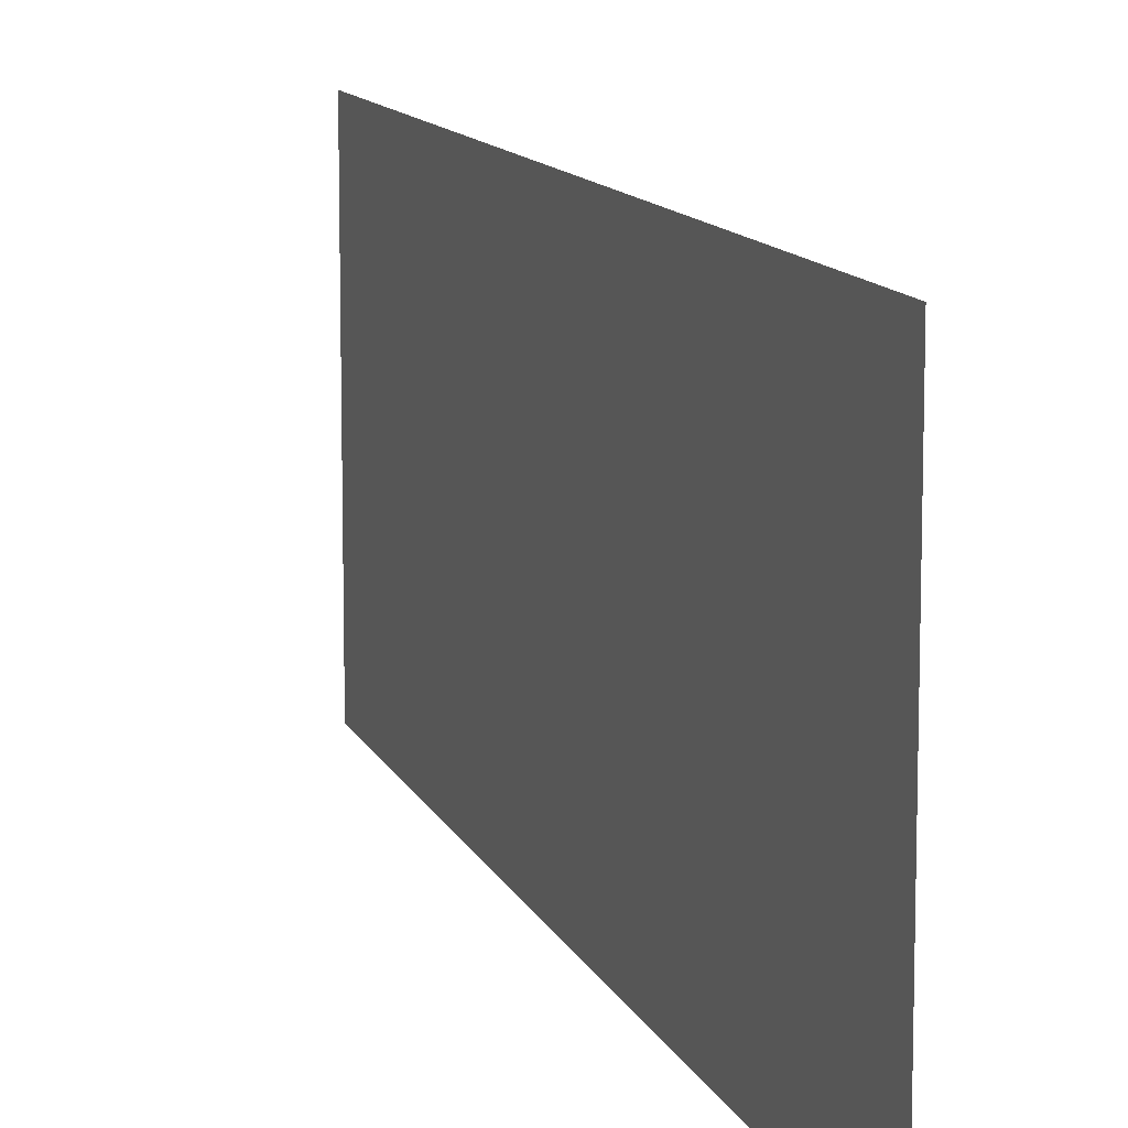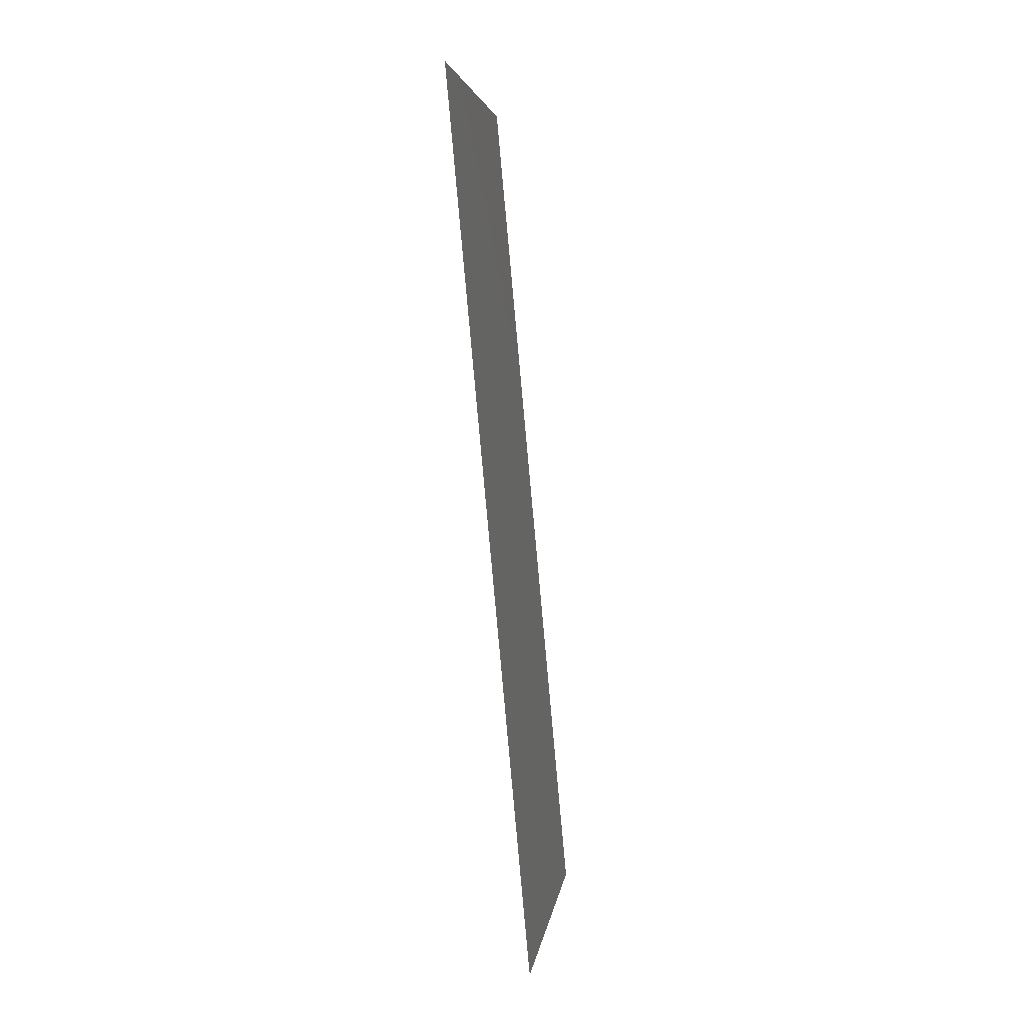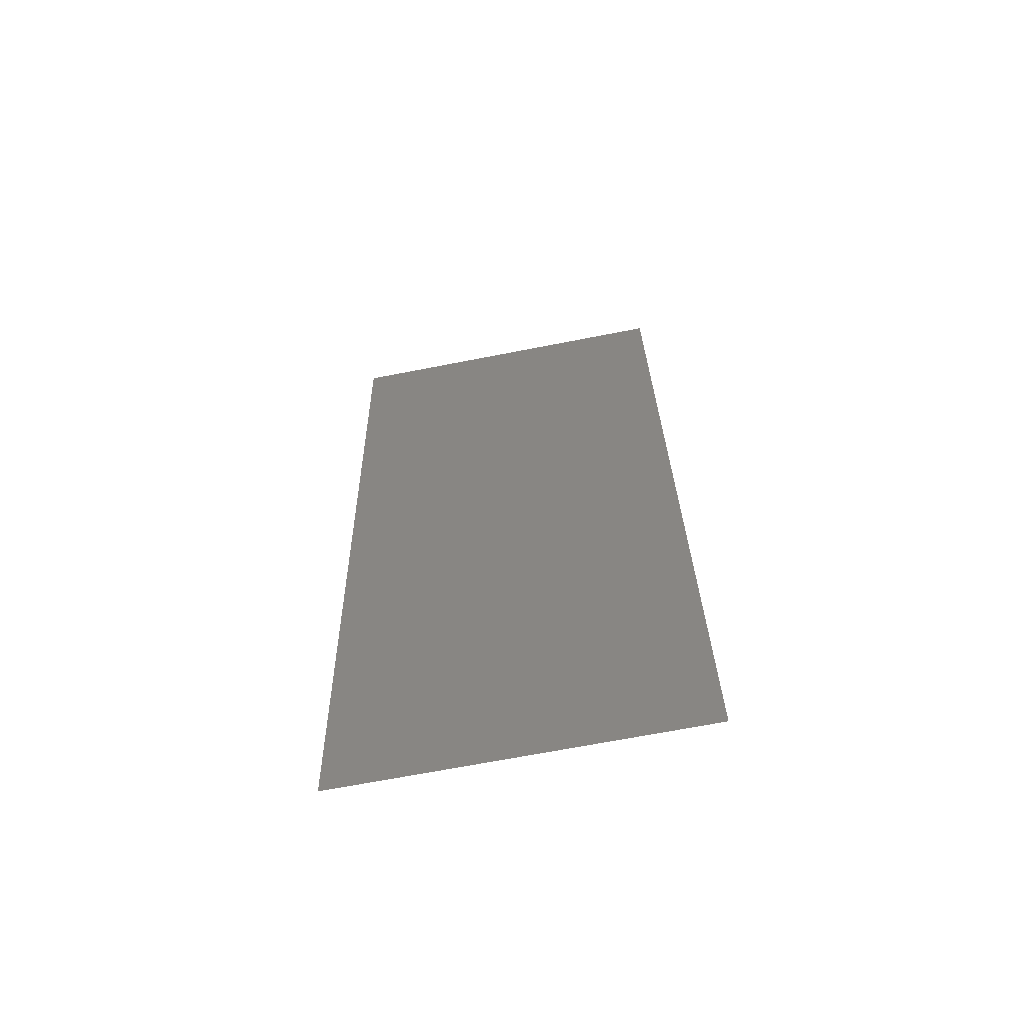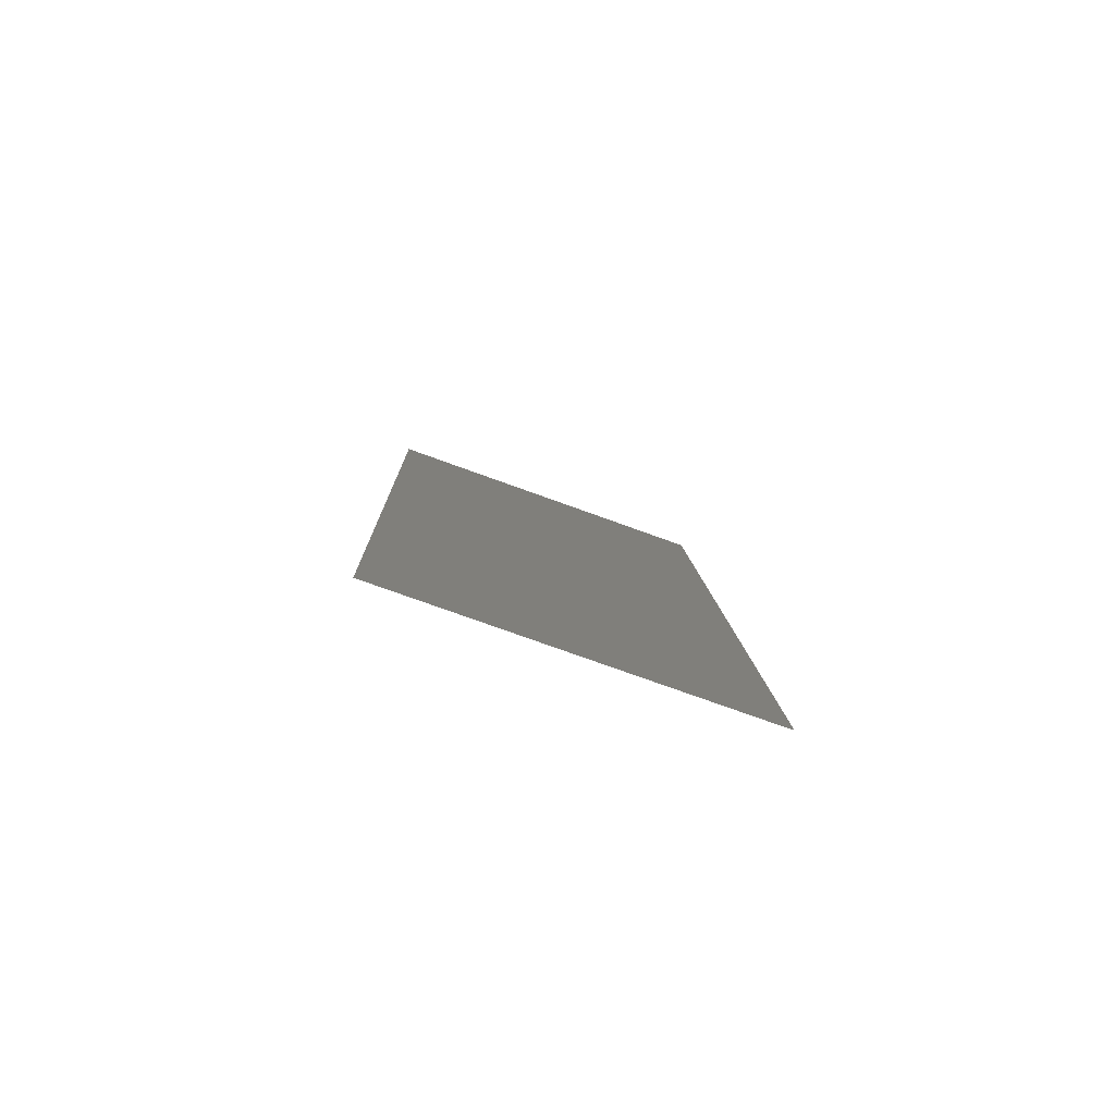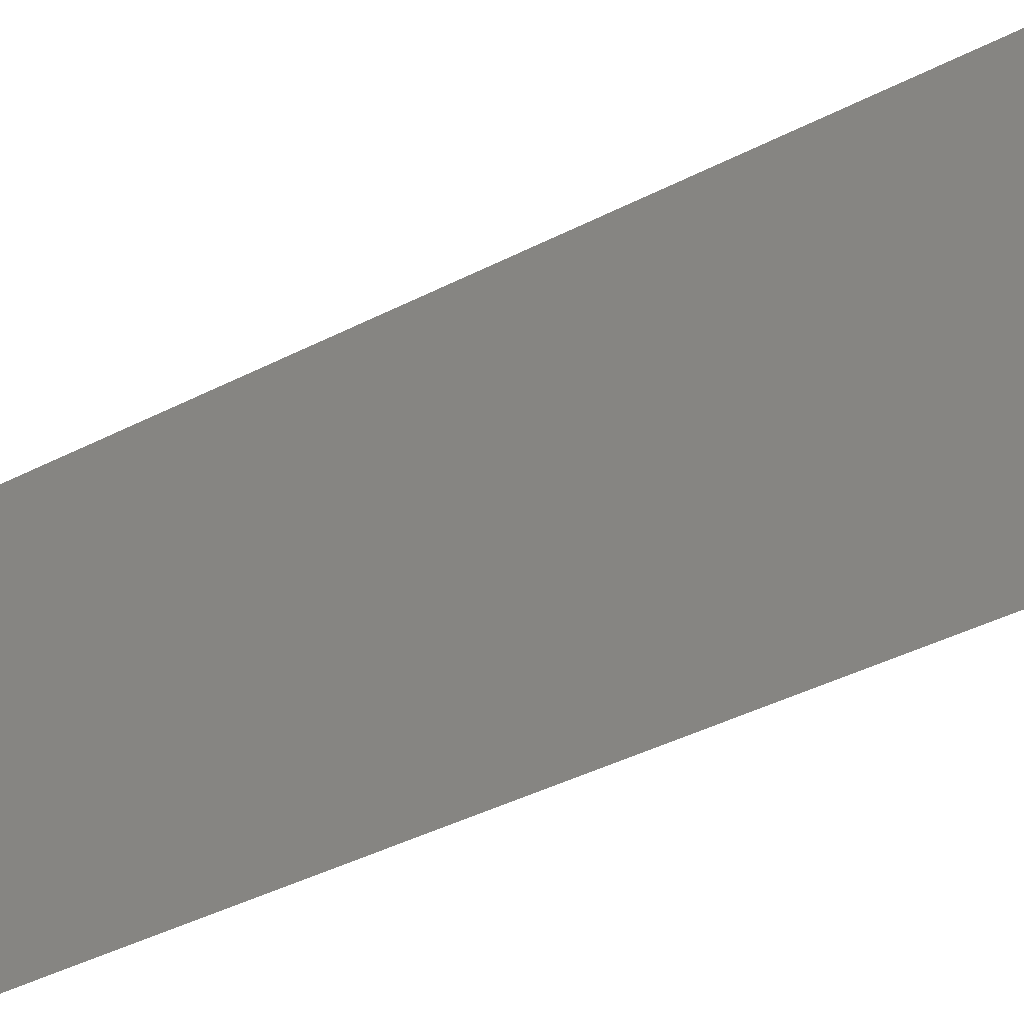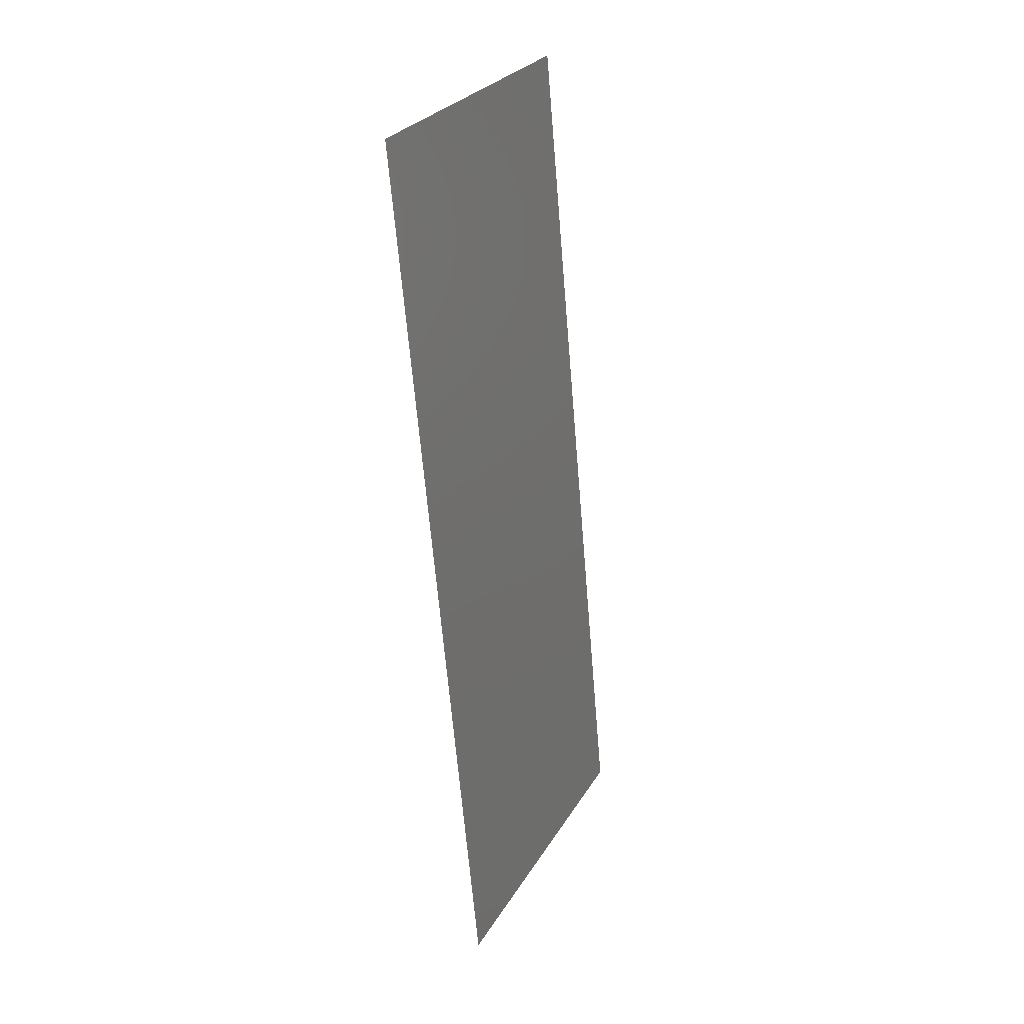
<metadata>
{"format":"stl","ext":"stl","renderer":"f3d","projection":"perspective","resolution":1024,"background":"white","views":[{"elev":11.3,"azim":158.8,"up":"+Z"},{"elev":4.3,"azim":-172.4,"up":"+Y"},{"elev":-67.7,"azim":101.1,"up":"+Y"},{"elev":-75.6,"azim":-109.9,"up":"+Y"},{"elev":-40.4,"azim":-62.8,"up":"+Z"},{"elev":27.6,"azim":-155.1,"up":"+Y"}]}
</metadata>
<code>
# stl→obj: 21 verts, 26 faces
v 0.009869 0.02019 0
v 0.009402 0.01514 0.01122
v 0.008935 0.01009 0
v 0.0108 0.03028 0.02
v 0.01127 0.03533 0.008779
v 0.01174 0.04037 0.02
v 0.01034 0.02523 0.01
v 0.0108 0.03028 0
v 0.008613 0.006615 0.007339
v 0.01206 0.04385 0.01266
v 0.009869 0.02019 0.02
v 0.01174 0.04037 0
v 0.008935 0.01009 0.02
v 0.01267 0.05047 0.02
v 0.01267 0.05047 0.01
v 0.008 0 0
v 0.008 0 0.01
v 0.01214 0.04466 0.005751
v 0.008538 0.005806 0.01425
v 0.01267 0.05047 0
v 0.008 0 0.02
f 1 2 3
f 4 5 6
f 1 7 2
f 8 7 1
f 4 7 5
f 5 7 8
f 2 9 3
f 5 10 6
f 11 7 4
f 2 7 11
f 12 5 8
f 13 2 11
f 14 10 15
f 16 9 17
f 3 9 16
f 6 10 14
f 12 18 5
f 13 19 2
f 5 18 10
f 2 19 9
f 20 18 12
f 21 19 13
f 15 18 20
f 17 19 21
f 10 18 15
f 9 19 17

</code>
